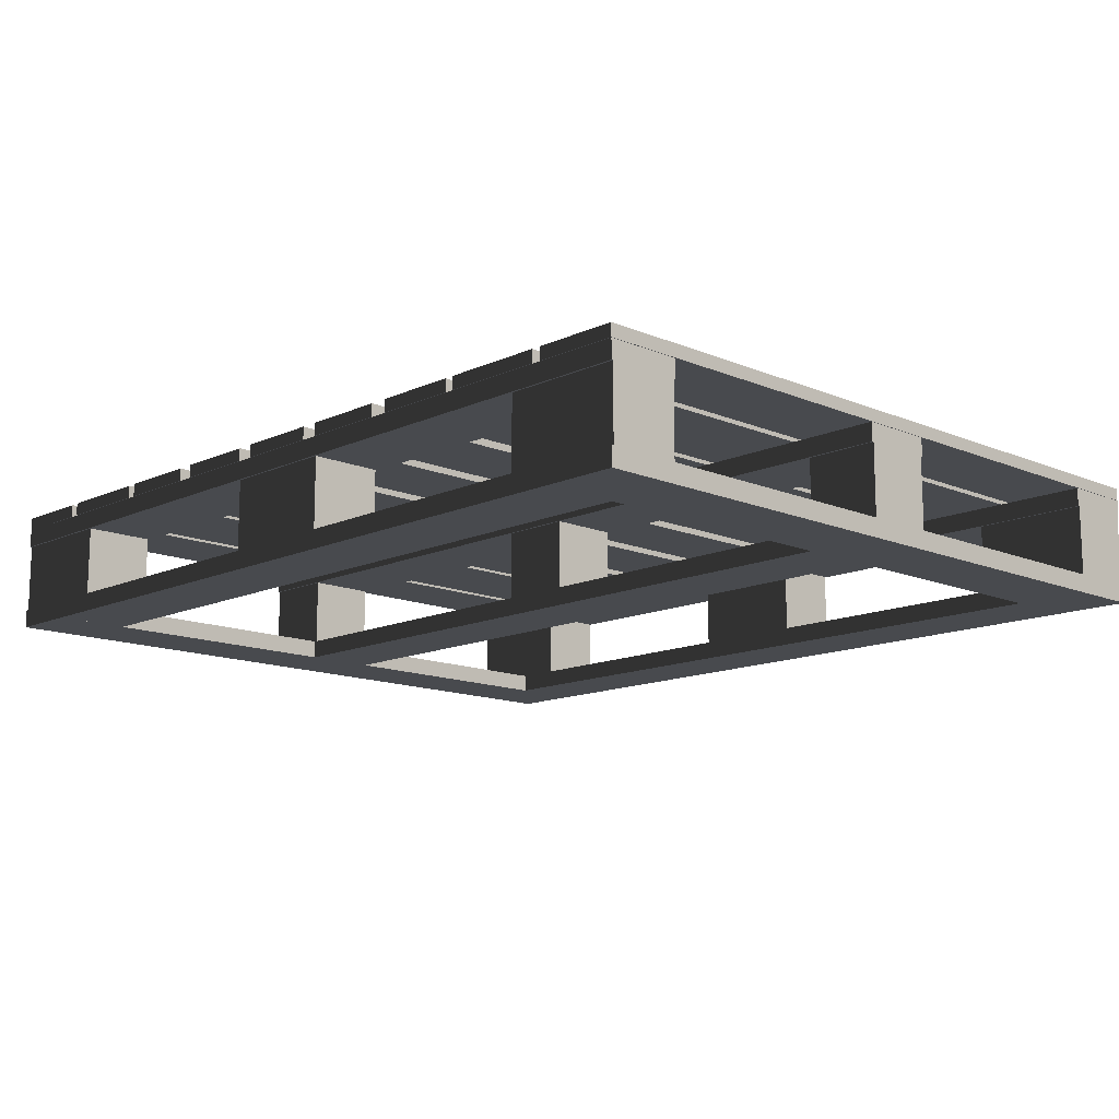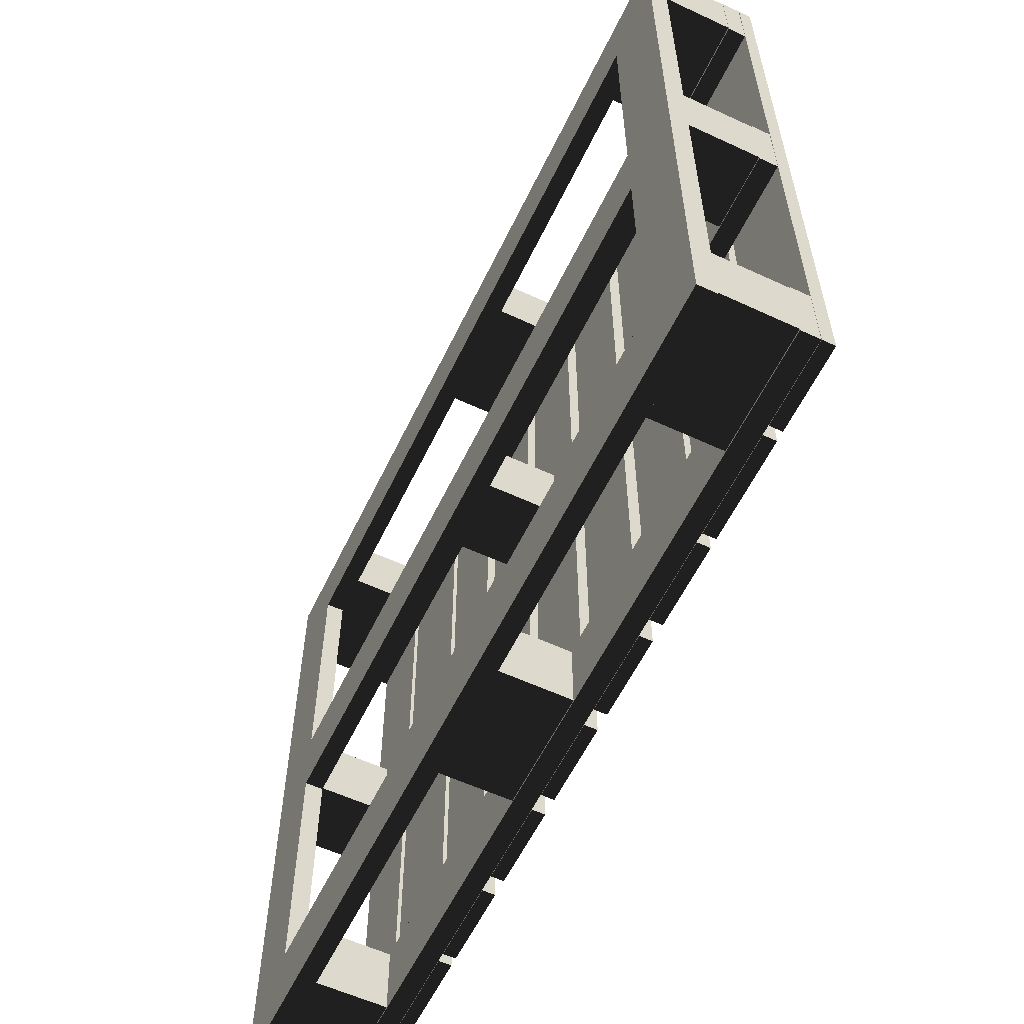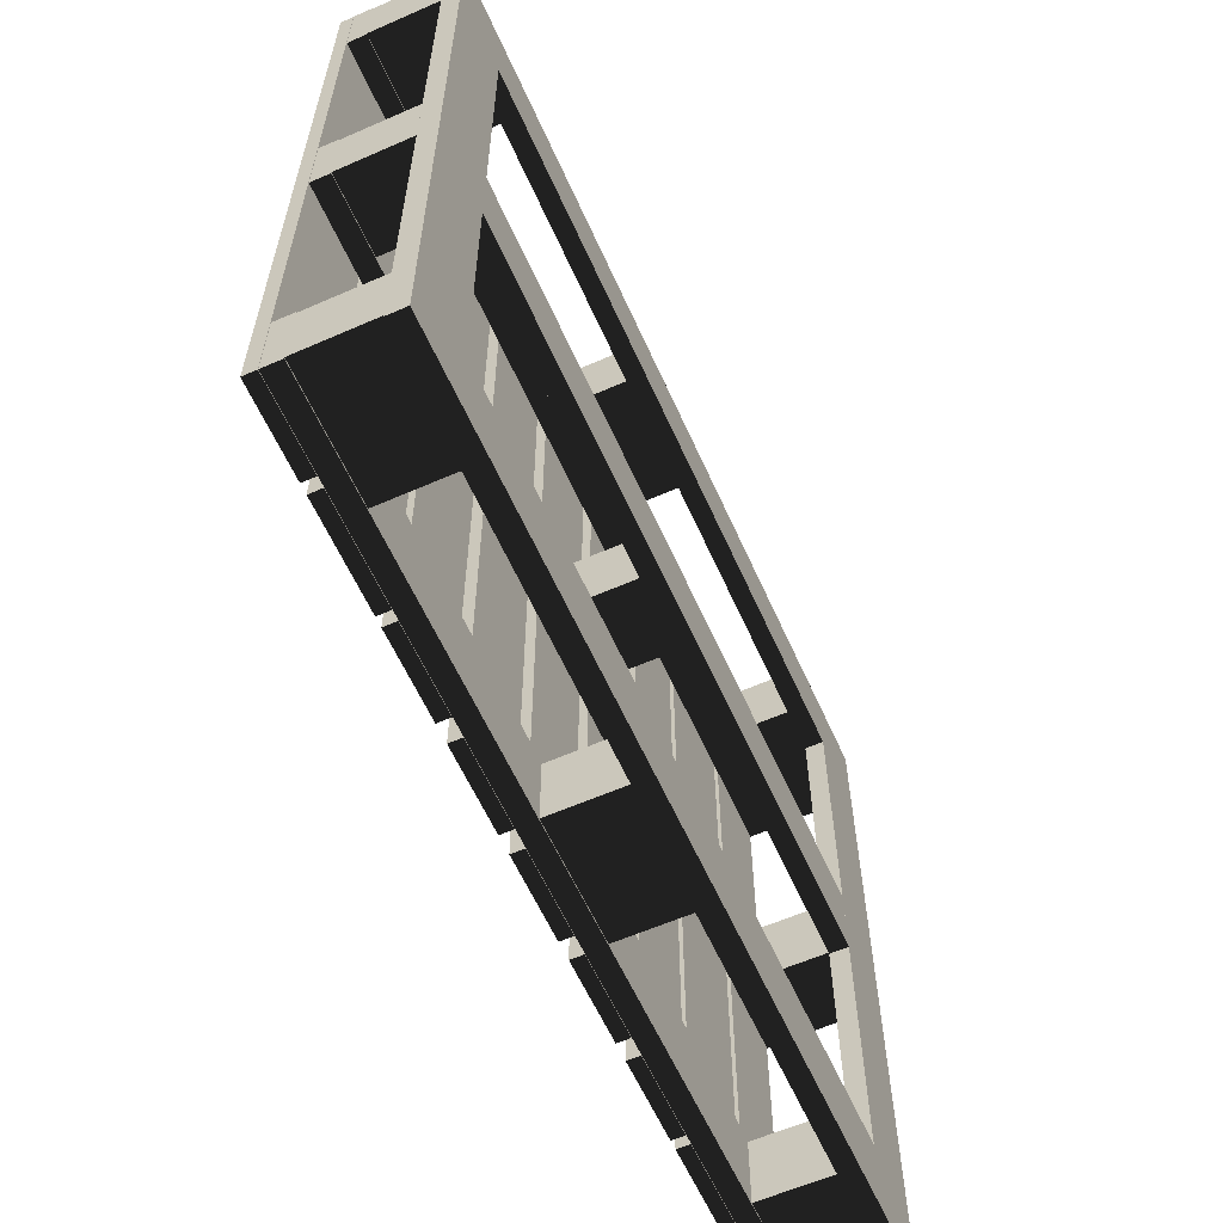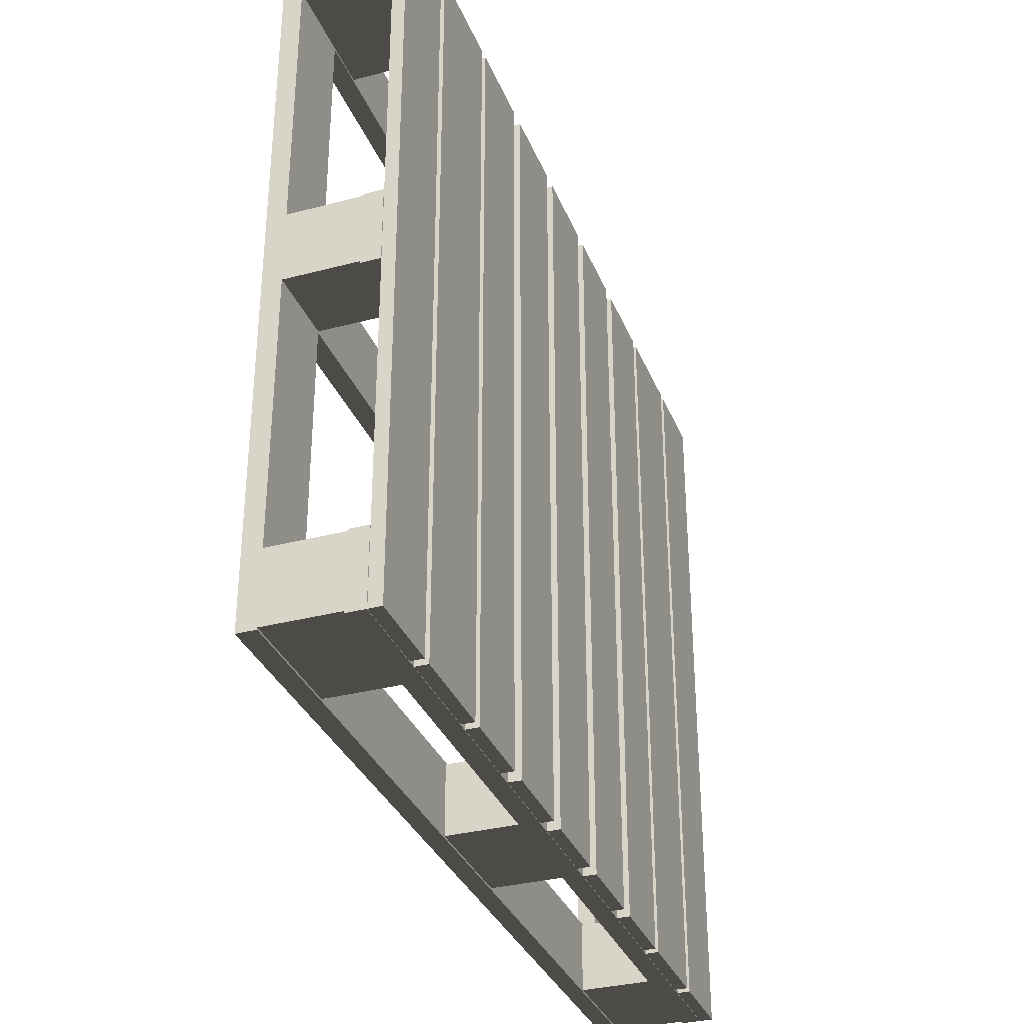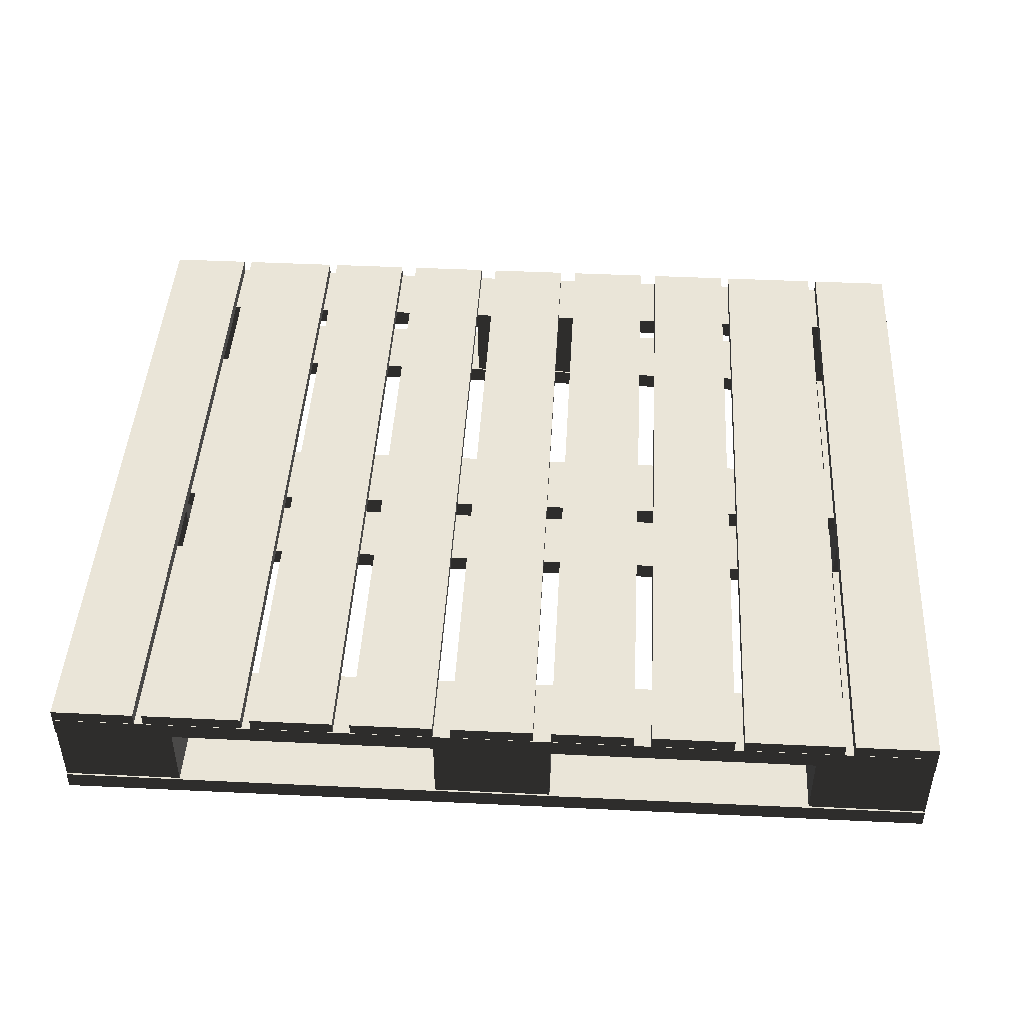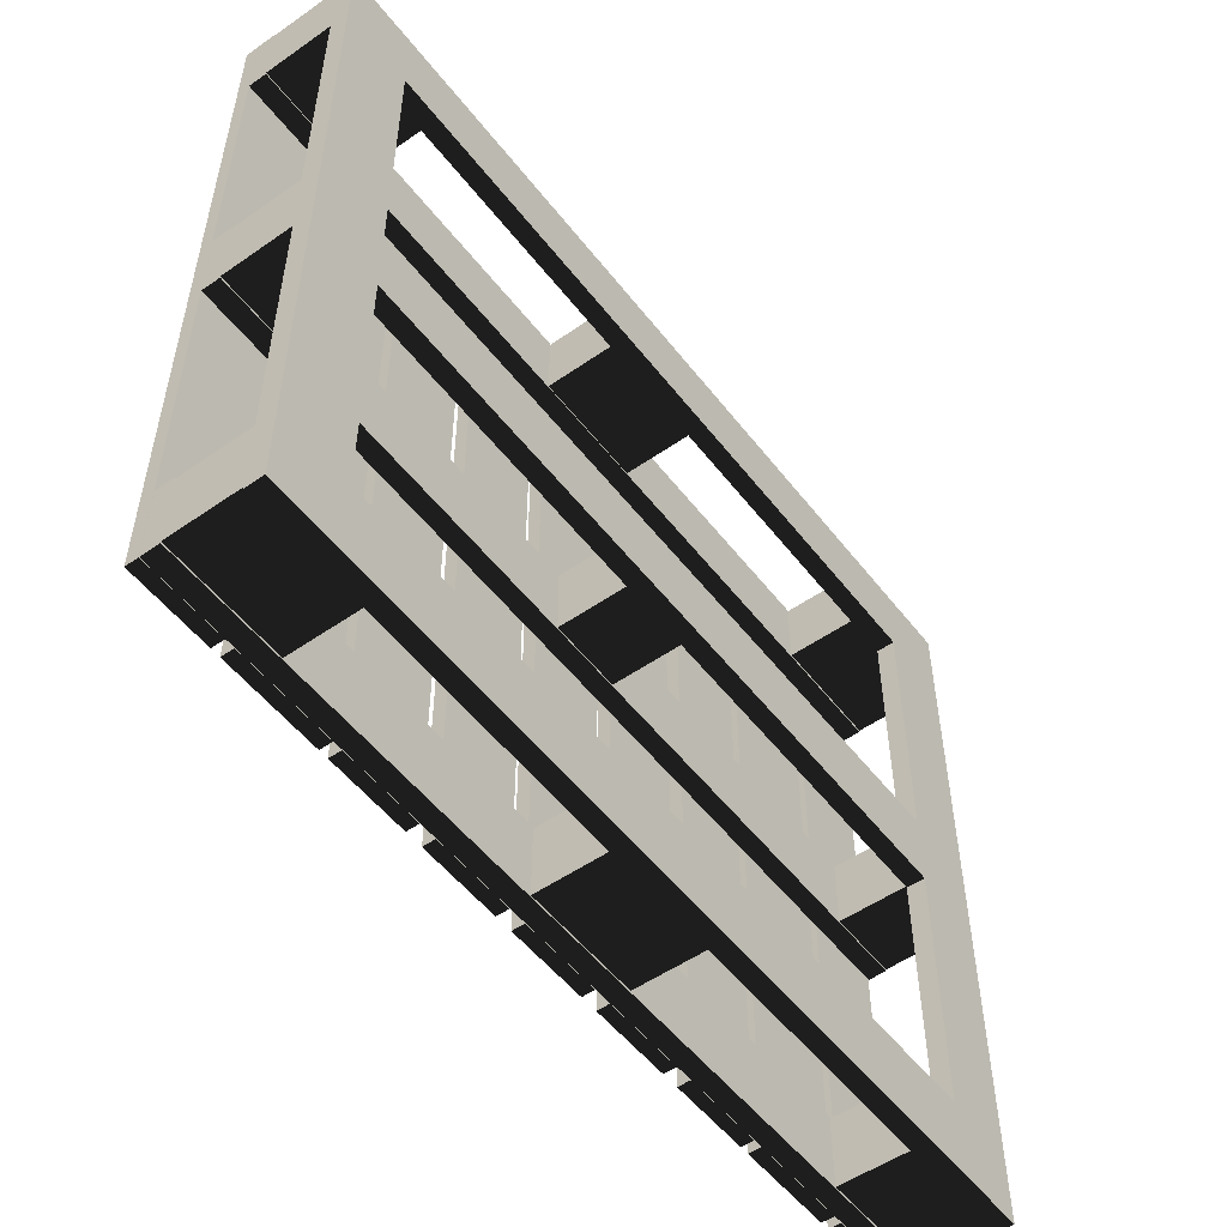
<metadata>
{"format":"obj","ext":"obj","renderer":"f3d","projection":"perspective","resolution":1024,"background":"white","views":[{"elev":-13.1,"azim":-133.9,"up":"+Y"},{"elev":-58.5,"azim":64.4,"up":"+Z"},{"elev":-60.5,"azim":-65.9,"up":"+Z"},{"elev":-33.3,"azim":109.9,"up":"+Z"},{"elev":45.0,"azim":-176.8,"up":"+Y"},{"elev":-52.7,"azim":-53.2,"up":"+Z"}]}
</metadata>
<code>
v 0.04677 0.025 -0.05073
v 0.04677 0.025 0.04427
v 0.04677 0.12 -0.05073
v 0.04677 0.12 0.04427
v -0.05323 0.12 0.04427
v -0.05323 0.025 0.04427
v -0.05323 0.12 -0.05073
v -0.05323 0.025 -0.05073
v 0.5968 0.145 -0.05323
v 0.5968 0.145 0.04677
v -0.6032 0.145 0.04677
v -0.6032 0.145 -0.05323
v 0.5968 0.12 -0.05323
v 0.5968 0.12 0.04677
v -0.6032 0.12 0.04677
v -0.6032 0.12 -0.05323
v 0.5968 0.145 0.3968
v 0.5968 0.145 0.4968
v -0.6032 0.145 0.4968
v -0.6032 0.145 0.3968
v 0.5968 0.12 0.3968
v 0.5968 0.12 0.4968
v -0.6032 0.12 0.4968
v -0.6032 0.12 0.3968
v -0.5032 0.025 -0.5032
v -0.5032 0.025 0.4968
v -0.6032 0.025 0.4968
v -0.6032 0.025 -0.5032
v -0.5032 8.941e-08 0.4968
v -0.6032 8.941e-08 0.4968
v -0.6032 8.941e-08 -0.5032
v -0.5032 8.941e-08 -0.5032
v 0.4968 8.941e-08 -0.05323
v 0.4968 0.025 -0.05323
v -0.5032 8.941e-08 -0.05323
v -0.5032 0.025 -0.05323
v 0.4968 8.941e-08 0.04677
v 0.4968 0.025 0.04677
v -0.5032 0.025 0.04677
v -0.5032 8.941e-08 0.04677
v -0.5032 0.025 -0.05073
v -0.5032 0.12 -0.05073
v -0.6032 0.025 -0.05073
v -0.6032 0.12 -0.05073
v -0.5032 0.025 0.04427
v -0.5032 0.12 0.04427
v -0.6032 0.12 0.04427
v -0.6032 0.025 0.04427
v 0.4968 0.025 -0.5032
v 0.4968 0.025 -0.4032
v -0.5032 0.025 -0.4032
v 0.4968 8.941e-08 -0.5032
v 0.4968 8.941e-08 -0.4032
v -0.5032 8.941e-08 -0.4032
v -0.6032 0.12 -0.5007
v -0.4432 0.12 -0.5007
v -0.6032 0.12 -0.4057
v -0.4432 0.12 -0.4057
v -0.4432 0.025 -0.5007
v -0.4432 0.025 -0.4057
v -0.6032 0.025 -0.4057
v -0.6032 0.025 -0.5007
v 0.07677 0.025 -0.5007
v 0.07677 0.025 -0.4057
v 0.07677 0.12 -0.5007
v 0.07677 0.12 -0.4057
v -0.08323 0.12 -0.4057
v -0.08323 0.025 -0.4057
v -0.08323 0.12 -0.5007
v -0.08323 0.025 -0.5007
v -0.6032 0.12 -0.5032
v -0.6032 0.12 -0.4032
v 0.5968 0.12 -0.4032
v 0.5968 0.12 -0.5032
v 0.5968 0.145 -0.5032
v 0.5968 0.145 -0.4032
v -0.6032 0.145 -0.4032
v -0.6032 0.145 -0.5032
v 0.5968 0.025 -0.5007
v 0.5968 0.025 -0.4057
v 0.5968 0.12 -0.5007
v 0.5968 0.12 -0.4057
v 0.4368 0.12 -0.4057
v 0.4368 0.025 -0.4057
v 0.4368 0.12 -0.5007
v 0.4368 0.025 -0.5007
v 0.5968 0.025 0.4968
v 0.5968 8.941e-08 0.4968
v 0.4968 0.025 0.4968
v 0.4968 8.941e-08 0.4968
v 0.5968 0.025 -0.5032
v 0.5968 8.941e-08 -0.5032
v 0.5968 0.12 -0.05073
v 0.5968 0.12 0.04427
v 0.4968 0.12 0.04427
v 0.4968 0.12 -0.05073
v 0.5968 0.025 -0.05073
v 0.5968 0.025 0.04427
v 0.4968 0.025 0.04427
v 0.4968 0.025 -0.05073
v 0.5968 0.1455 -0.5032
v 0.5968 0.1455 0.4968
v 0.5968 0.1625 -0.5032
v 0.5968 0.1625 0.4968
v 0.4848 0.1625 0.4968
v 0.4848 0.1455 0.4968
v 0.4848 0.1625 -0.5032
v 0.4848 0.1455 -0.5032
v 0.4723 0.1455 -0.5032
v 0.4723 0.1455 0.4968
v 0.4723 0.1625 -0.5032
v 0.4723 0.1625 0.4968
v 0.3373 0.1625 0.4968
v 0.3373 0.1455 0.4968
v 0.3373 0.1625 -0.5032
v 0.3373 0.1455 -0.5032
v 0.3248 0.1455 -0.5032
v 0.3248 0.1455 0.4968
v 0.3248 0.1625 -0.5032
v 0.3248 0.1625 0.4968
v 0.2128 0.1625 0.4968
v 0.2128 0.1455 0.4968
v 0.2128 0.1625 -0.5032
v 0.2128 0.1455 -0.5032
v 0.1888 0.1455 -0.5032
v 0.1888 0.1455 0.4968
v 0.1888 0.1625 -0.5032
v 0.1888 0.1625 0.4968
v 0.07677 0.1625 0.4968
v 0.07677 0.1455 0.4968
v 0.07677 0.1625 -0.5032
v 0.07677 0.1455 -0.5032
v 0.05277 0.1455 -0.5032
v 0.05277 0.1455 0.4968
v 0.05277 0.1625 -0.5032
v 0.05277 0.1625 0.4968
v -0.05923 0.1625 0.4968
v -0.05923 0.1455 0.4968
v -0.05923 0.1625 -0.5032
v -0.05923 0.1455 -0.5032
v -0.08323 0.1455 -0.5032
v -0.08323 0.1455 0.4968
v -0.08323 0.1625 -0.5032
v -0.08323 0.1625 0.4968
v -0.1952 0.1625 0.4968
v -0.1952 0.1455 0.4968
v -0.1952 0.1625 -0.5032
v -0.1952 0.1455 -0.5032
v -0.2192 0.1455 -0.5032
v -0.2192 0.1455 0.4968
v -0.2192 0.1625 -0.5032
v -0.2192 0.1625 0.4968
v -0.3312 0.1625 0.4968
v -0.3312 0.1455 0.4968
v -0.3312 0.1625 -0.5032
v -0.3312 0.1455 -0.5032
v -0.3437 0.1455 -0.5032
v -0.3437 0.1455 0.4968
v -0.3437 0.1625 -0.5032
v -0.3437 0.1625 0.4968
v -0.4787 0.1625 0.4968
v -0.4787 0.1455 0.4968
v -0.4787 0.1625 -0.5032
v -0.4787 0.1455 -0.5032
v -0.4912 0.1455 -0.5032
v -0.4912 0.1455 0.4968
v -0.4912 0.1625 -0.5032
v -0.4912 0.1625 0.4968
v -0.6032 0.1625 0.4968
v -0.6032 0.1455 0.4968
v -0.6032 0.1625 -0.5032
v -0.6032 0.1455 -0.5032
v -0.4432 0.025 0.3993
v -0.4432 0.12 0.3993
v -0.6032 0.025 0.3993
v -0.6032 0.12 0.3993
v -0.4432 0.025 0.4943
v -0.4432 0.12 0.4943
v -0.6032 0.12 0.4943
v -0.6032 0.025 0.4943
v 0.5968 0.0245 0.3993
v 0.5968 0.0245 0.4943
v 0.5968 0.1195 0.3993
v 0.5968 0.1195 0.4943
v 0.4368 0.1195 0.4943
v 0.4368 0.0245 0.4943
v 0.4368 0.1195 0.3993
v 0.4368 0.0245 0.3993
v 0.07677 0.025 0.3993
v 0.07677 0.025 0.4943
v 0.07677 0.12 0.3993
v 0.07677 0.12 0.4943
v -0.08323 0.12 0.4943
v -0.08323 0.025 0.4943
v -0.08323 0.12 0.3993
v -0.08323 0.025 0.3993
v 0.4968 8.941e-08 0.3968
v 0.4968 8.941e-08 0.4968
v 0.4968 0.025 0.3968
v 0.4968 0.025 0.4968
v -0.5032 0.025 0.4968
v -0.5032 8.941e-08 0.4968
v -0.5032 0.025 0.3968
v -0.5032 8.941e-08 0.3968
g ImportedMesh2
f 1 3 2
f 2 3 4
f 4 5 2
f 2 5 6
f 3 5 4
f 7 5 3
f 1 2 8
f 8 2 6
f 6 5 8
f 8 5 7
f 3 8 7
f 1 8 3
f 9 11 10
f 12 11 9
f 13 9 14
f 14 9 10
f 10 11 14
f 14 11 15
f 15 11 16
f 16 11 12
f 9 16 12
f 13 16 9
f 13 14 16
f 16 14 15
f 17 19 18
f 20 19 17
f 21 17 22
f 22 17 18
f 18 19 22
f 22 19 23
f 23 19 24
f 24 19 20
f 17 24 20
f 21 24 17
f 21 22 24
f 24 22 23
f 25 27 26
f 28 27 25
f 26 27 29
f 29 27 30
f 30 27 31
f 31 27 28
f 31 32 30
f 32 29 30
f 32 25 29
f 29 25 26
f 33 35 34
f 34 35 36
f 33 34 37
f 37 34 38
f 38 39 37
f 37 39 40
f 35 39 36
f 40 39 35
f 35 37 40
f 33 37 35
f 36 39 34
f 34 39 38
f 41 43 42
f 42 43 44
f 41 42 45
f 45 42 46
f 46 47 45
f 45 47 48
f 43 47 44
f 48 47 43
f 43 45 48
f 41 45 43
f 44 47 42
f 42 47 46
f 49 51 50
f 25 51 49
f 52 49 53
f 53 49 50
f 50 51 53
f 53 51 54
f 32 51 25
f 54 51 32
f 32 53 54
f 52 53 32
f 25 31 28
f 32 31 25
f 49 32 25
f 52 32 49
f 55 57 56
f 56 57 58
f 59 56 60
f 60 56 58
f 58 57 60
f 60 57 61
f 59 60 62
f 62 60 61
f 61 57 62
f 62 57 55
f 56 62 55
f 59 62 56
f 63 65 64
f 64 65 66
f 66 67 64
f 64 67 68
f 65 67 66
f 69 67 65
f 63 64 70
f 70 64 68
f 68 67 70
f 70 67 69
f 65 70 69
f 63 70 65
f 71 73 72
f 74 73 71
f 75 77 76
f 78 77 75
f 74 75 73
f 73 75 76
f 76 77 73
f 73 77 72
f 72 77 71
f 71 77 78
f 75 71 78
f 74 71 75
f 79 81 80
f 80 81 82
f 82 83 80
f 80 83 84
f 81 83 82
f 85 83 81
f 79 80 86
f 86 80 84
f 84 83 86
f 86 83 85
f 81 86 85
f 79 86 81
f 87 89 88
f 88 89 90
f 91 89 87
f 49 89 91
f 88 91 87
f 92 91 88
f 90 89 52
f 52 89 49
f 91 52 49
f 92 52 91
f 52 92 90
f 92 88 90
f 93 95 94
f 96 95 93
f 97 93 98
f 98 93 94
f 94 95 98
f 98 95 99
f 99 95 100
f 100 95 96
f 93 100 96
f 97 100 93
f 97 98 100
f 100 98 99
f 101 103 102
f 102 103 104
f 104 105 102
f 102 105 106
f 103 105 104
f 107 105 103
f 101 102 108
f 108 102 106
f 106 105 108
f 108 105 107
f 103 108 107
f 101 108 103
f 109 111 110
f 110 111 112
f 112 113 110
f 110 113 114
f 111 113 112
f 115 113 111
f 109 110 116
f 116 110 114
f 114 113 116
f 116 113 115
f 111 116 115
f 109 116 111
f 117 119 118
f 118 119 120
f 120 121 118
f 118 121 122
f 119 121 120
f 123 121 119
f 117 118 124
f 124 118 122
f 122 121 124
f 124 121 123
f 119 124 123
f 117 124 119
f 125 127 126
f 126 127 128
f 128 129 126
f 126 129 130
f 127 129 128
f 131 129 127
f 125 126 132
f 132 126 130
f 130 129 132
f 132 129 131
f 127 132 131
f 125 132 127
f 133 135 134
f 134 135 136
f 136 137 134
f 134 137 138
f 135 137 136
f 139 137 135
f 133 134 140
f 140 134 138
f 138 137 140
f 140 137 139
f 135 140 139
f 133 140 135
f 141 143 142
f 142 143 144
f 144 145 142
f 142 145 146
f 143 145 144
f 147 145 143
f 141 142 148
f 148 142 146
f 146 145 148
f 148 145 147
f 143 148 147
f 141 148 143
f 149 151 150
f 150 151 152
f 152 153 150
f 150 153 154
f 151 153 152
f 155 153 151
f 149 150 156
f 156 150 154
f 154 153 156
f 156 153 155
f 151 156 155
f 149 156 151
f 157 159 158
f 158 159 160
f 160 161 158
f 158 161 162
f 159 161 160
f 163 161 159
f 157 158 164
f 164 158 162
f 162 161 164
f 164 161 163
f 159 164 163
f 157 164 159
f 165 167 166
f 166 167 168
f 168 169 166
f 166 169 170
f 167 169 168
f 171 169 167
f 165 166 172
f 172 166 170
f 170 169 172
f 172 169 171
f 167 172 171
f 165 172 167
f 173 175 174
f 174 175 176
f 173 174 177
f 177 174 178
f 178 179 177
f 177 179 180
f 175 179 176
f 180 179 175
f 175 177 180
f 173 177 175
f 176 179 174
f 174 179 178
f 181 183 182
f 182 183 184
f 184 185 182
f 182 185 186
f 183 185 184
f 187 185 183
f 181 182 188
f 188 182 186
f 186 185 188
f 188 185 187
f 183 188 187
f 181 188 183
f 189 191 190
f 190 191 192
f 192 193 190
f 190 193 194
f 191 193 192
f 195 193 191
f 189 190 196
f 196 190 194
f 194 193 196
f 196 193 195
f 191 196 195
f 189 196 191
f 197 199 198
f 198 199 200
f 200 201 198
f 198 201 202
f 199 201 200
f 203 201 199
f 197 198 204
f 204 198 202
f 202 201 204
f 204 201 203
f 199 204 203
f 197 204 199

</code>
